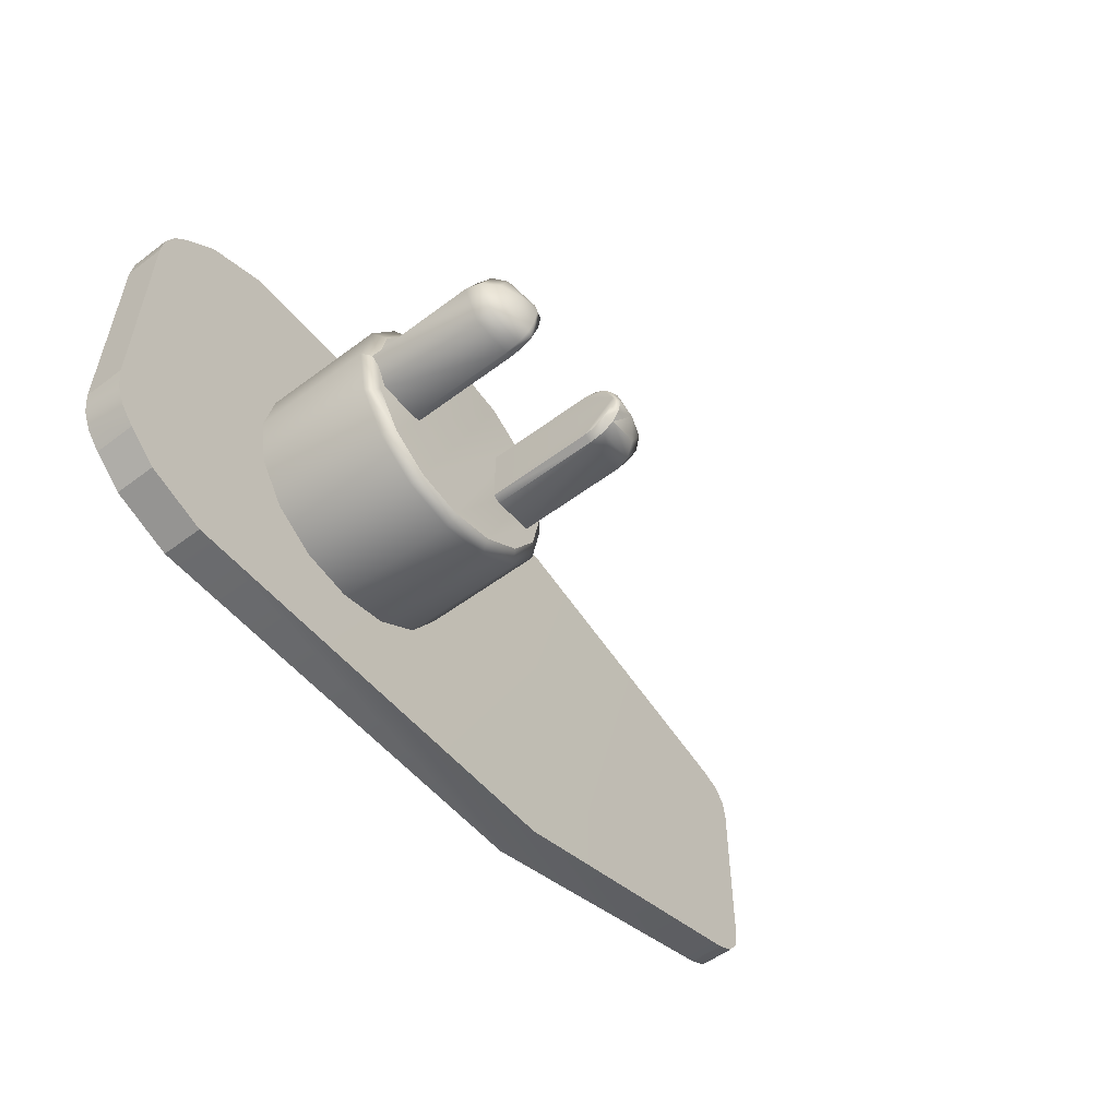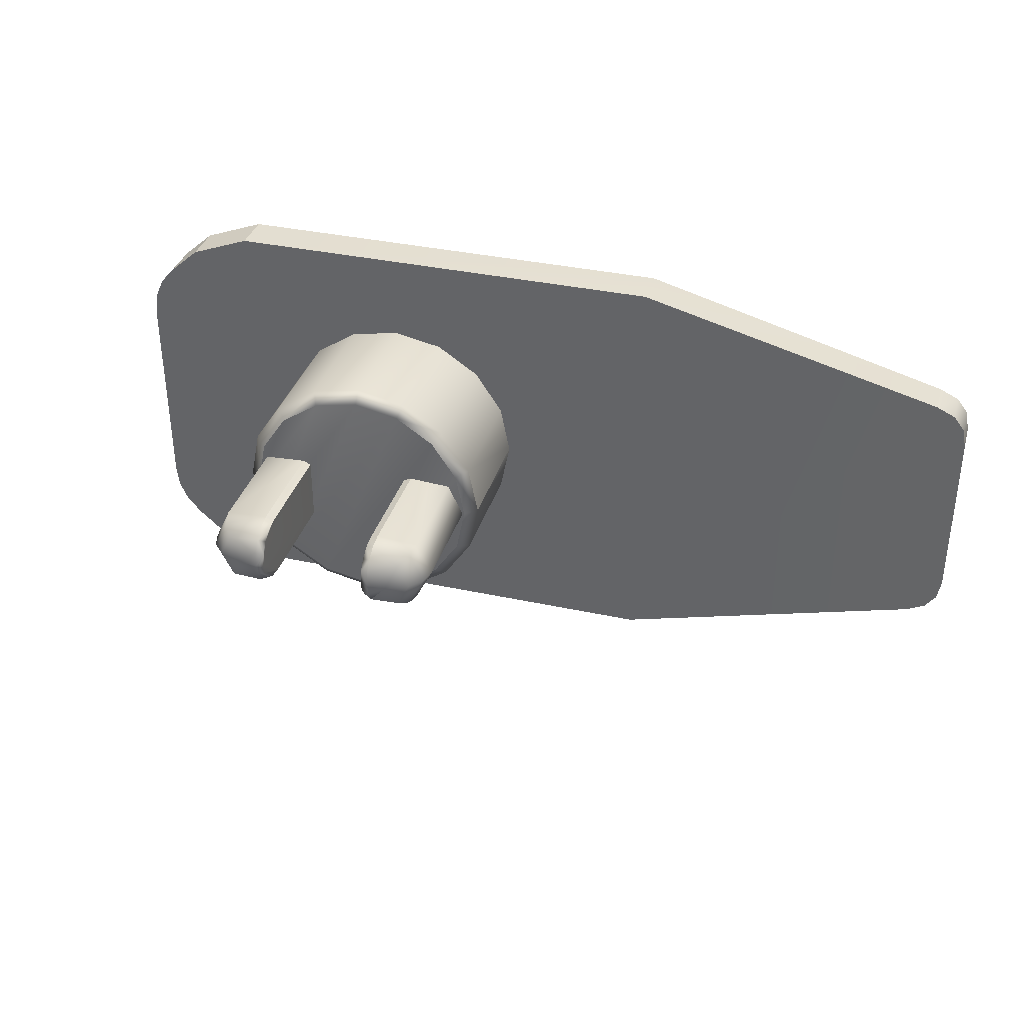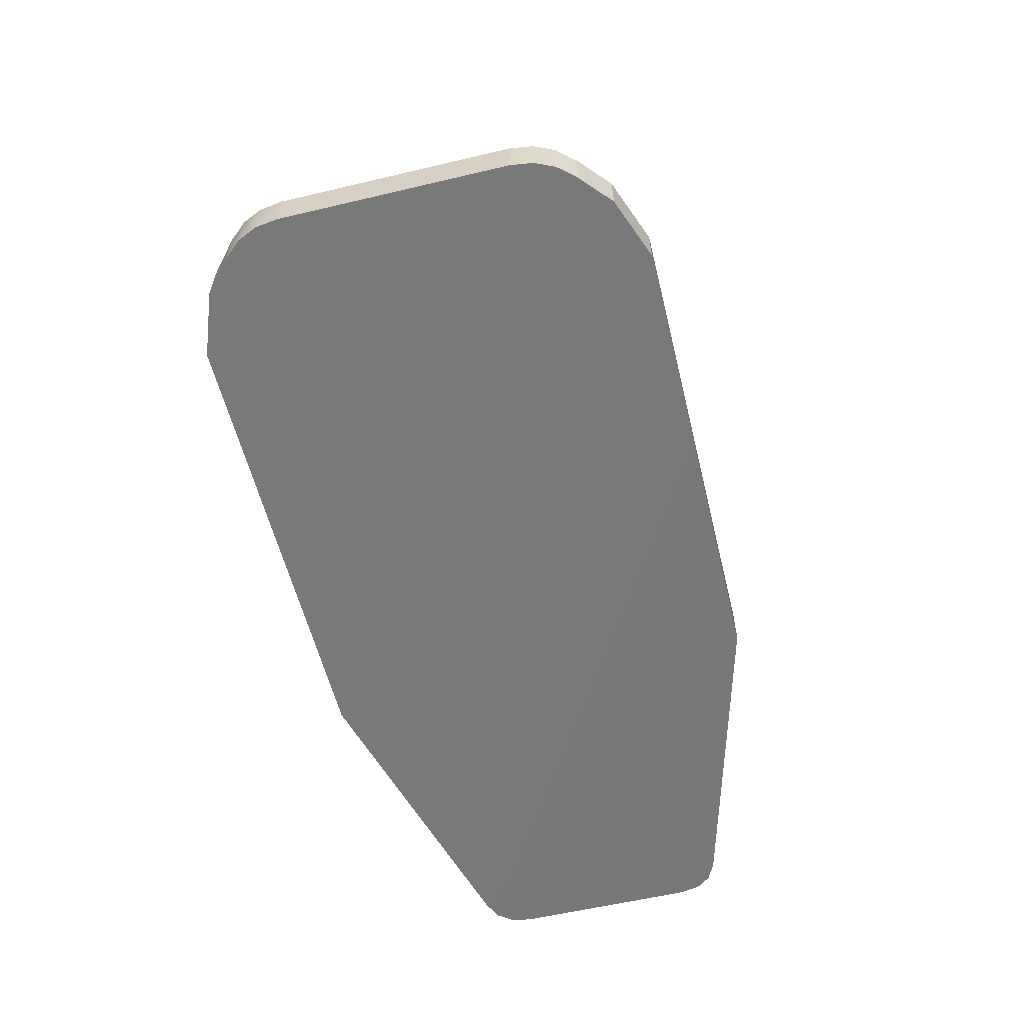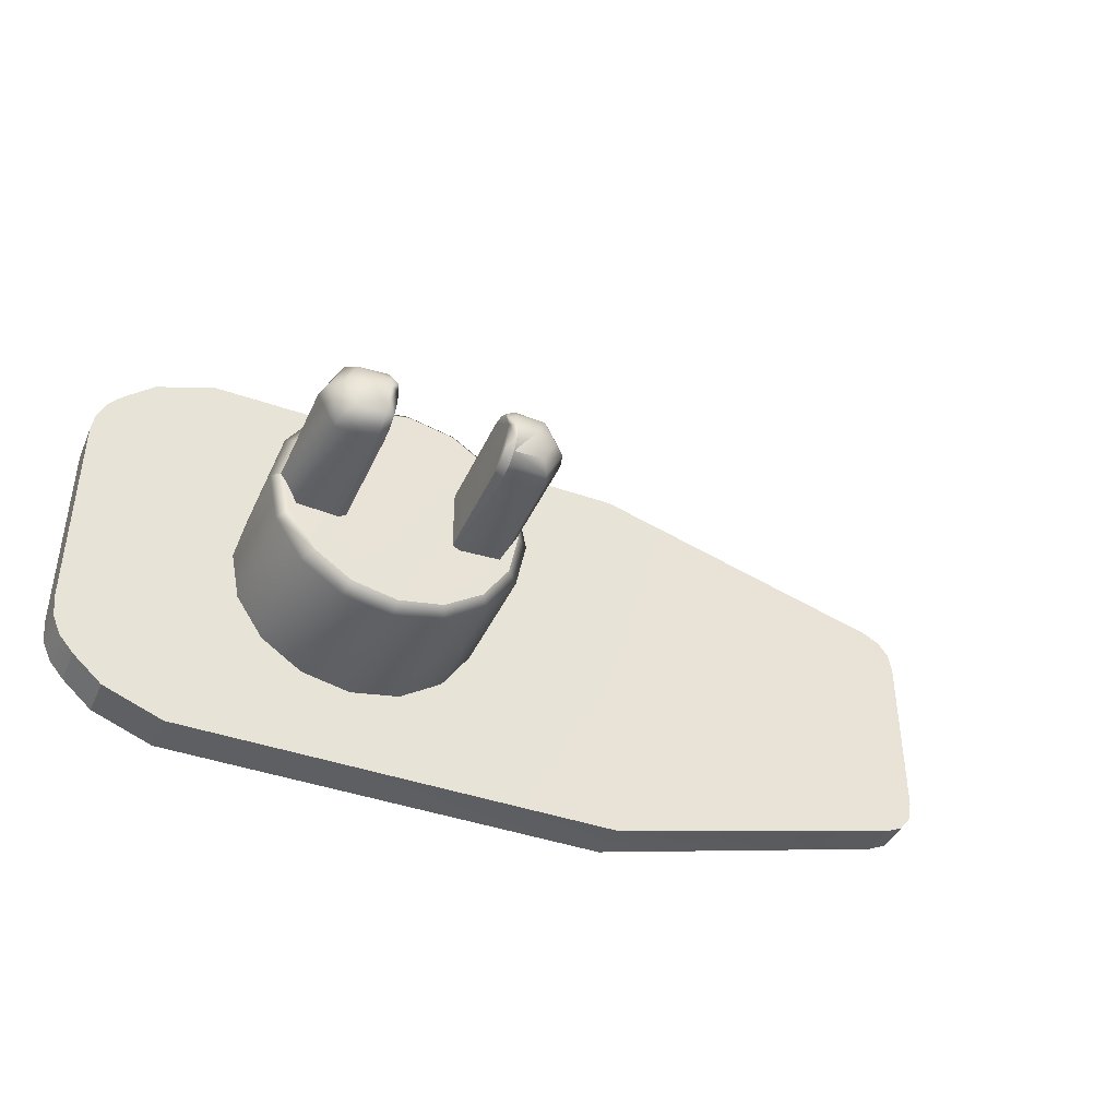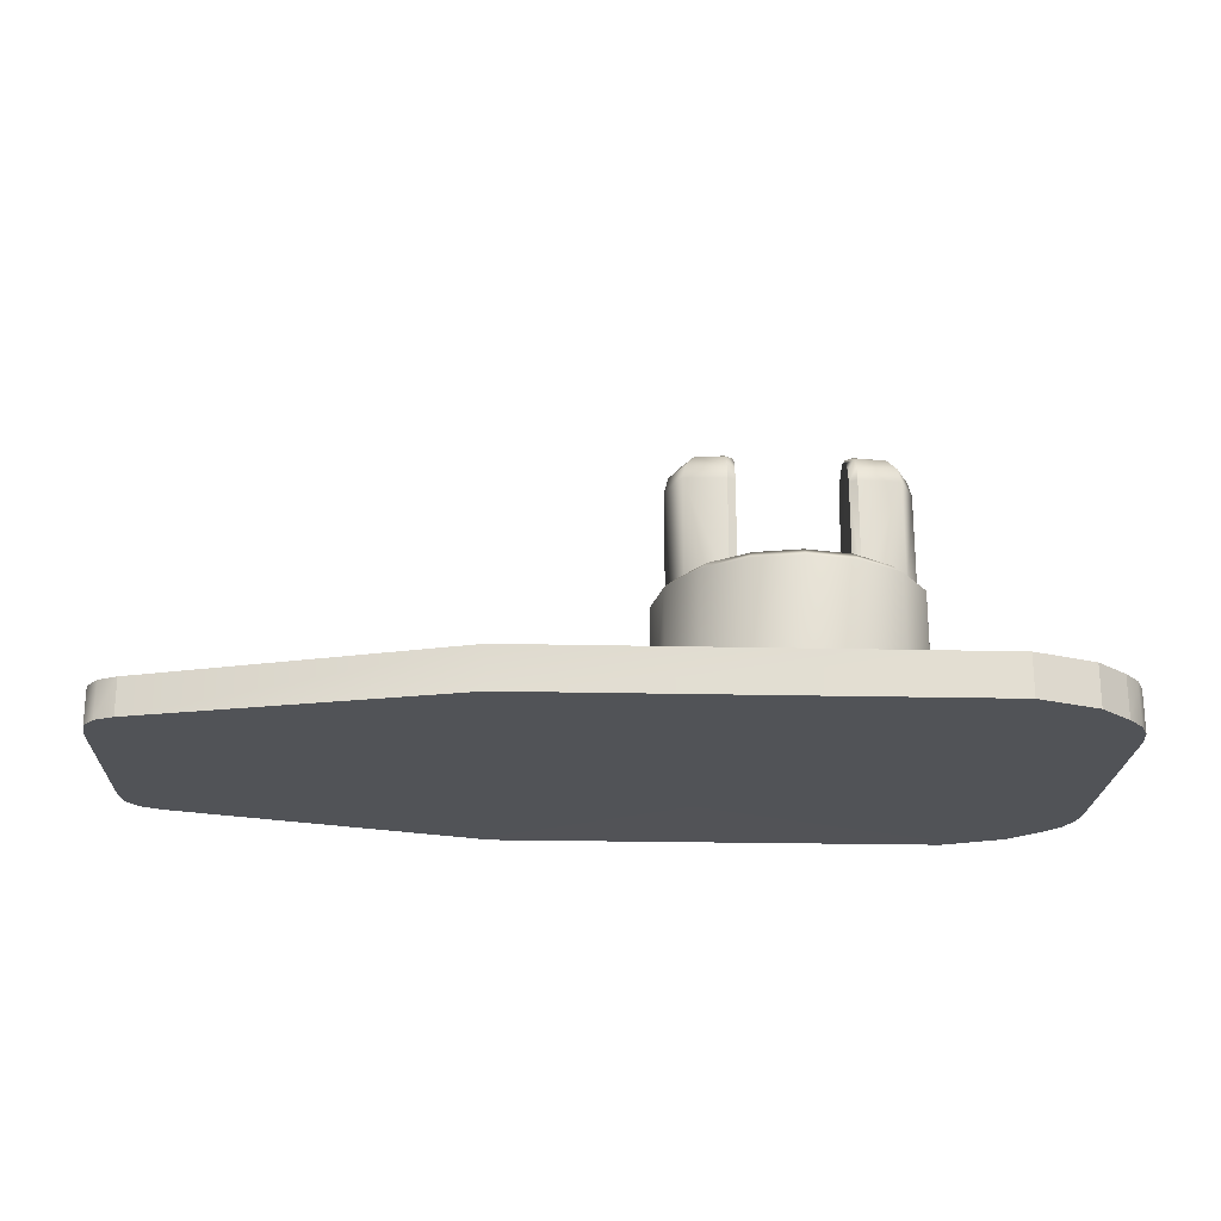
<metadata>
{"format":"obj","ext":"obj","renderer":"f3d","projection":"perspective","resolution":1024,"background":"white","views":[{"elev":-53.6,"azim":-51.4,"up":"+Y"},{"elev":35.9,"azim":16.0,"up":"+Y"},{"elev":-57.8,"azim":-76.2,"up":"+Z"},{"elev":-41.4,"azim":-23.1,"up":"+Y"},{"elev":-22.0,"azim":177.7,"up":"+Z"}]}
</metadata>
<code>
v -0.0234 -0.000641 0.01014
v -0.01789 -0.00434 0.009734
v -0.01789 -0.000432 0.01052
v -0.0179 0.003508 0.009633
v -0.02972 -0.000397 0.007771
v -0.02627 -0.007242 0.007836
v -0.01789 -0.007622 0.007858
v -0.0179 0.006881 0.007672
v -0.0266 0.006259 0.007704
v -0.03315 -0.000206 0.004224
v -0.02865 -0.00915 0.004308
v -0.01789 -0.009776 0.004337
v -0.0179 0.009172 0.004094
v -0.02908 0.008489 0.004136
v -0.03435 -6.4e-05 3.6e-05
v -0.02948 -0.009745 0.000127
v -0.01789 -0.01048 0.000159
v -0.0179 0.01003 -0.000104
v -0.02994 0.009348 -5.9e-05
v -0.03436 -0.000212 -0.03232
v -0.02949 -0.009897 -0.03232
v -0.01789 -0.01059 -0.03232
v -0.0179 0.009926 -0.03232
v -0.02995 0.009204 -0.03232
v -0.03436 -0.000212 -0.03232
v -0.0156 -0.008749 0.003801
v -0.01561 -0.003893 0.009027
v -0.01561 -0.006824 0.006946
v -0.0156 -0.009374 6.9e-05
v -0.01561 -0.000401 0.009727
v -0.0156 -0.009477 -0.03226
v -0.01562 0.006132 0.00678
v -0.01562 0.008853 -0.03226
v -0.01561 0.003119 0.008938
v -0.01562 0.008948 -0.000166
v -0.01562 0.008178 0.003584
v -0.0179 0.01003 -0.000104
v -0.01562 0.008948 -0.000166
v -0.01562 0.008853 -0.03226
v -0.0156 -0.009374 6.9e-05
v -0.0156 -0.009477 -0.03226
v -0.0179 0.009926 -0.03232
v -0.0156 -0.009477 -0.03226
v -0.01789 -0.01059 -0.03232
v -0.01562 0.008853 -0.03226
v 0.01735 -0.00434 0.009734
v 0.02286 -0.000641 0.01014
v 0.01735 -0.000432 0.01052
v 0.01736 0.003508 0.009633
v 0.02574 -0.007242 0.007836
v 0.02918 -0.000397 0.007771
v 0.01735 -0.007622 0.007858
v 0.01735 -0.007622 0.007858
v 0.02606 0.006259 0.007704
v 0.01736 0.006881 0.007672
v 0.03261 -0.000206 0.004224
v 0.02811 -0.00915 0.004308
v 0.01735 -0.009776 0.004337
v 0.01736 0.009172 0.004094
v 0.02854 0.008489 0.004136
v 0.03381 -6.4e-05 3.6e-05
v 0.02894 -0.009745 0.000127
v 0.01735 -0.01048 0.000159
v 0.01736 0.01003 -0.000104
v 0.0294 0.009348 -5.9e-05
v 0.03382 -0.000212 -0.03232
v 0.02895 -0.009897 -0.03232
v 0.01735 -0.01059 -0.03232
v 0.01736 0.009926 -0.03232
v 0.02941 0.009204 -0.03232
v 0.01508 0.008948 -0.000166
v 0.01508 0.006132 0.00678
v 0.01508 0.008178 0.003584
v 0.01508 0.008853 -0.03226
v 0.01507 -0.000401 0.009727
v 0.01507 -0.009477 -0.03226
v 0.01507 0.003119 0.008938
v 0.01507 -0.009374 6.9e-05
v 0.01507 -0.003893 0.009027
v 0.01507 -0.008749 0.003801
v 0.01507 -0.006824 0.006946
v 0.01508 0.008853 -0.03226
v 0.01508 0.008948 -0.000166
v 0.01736 0.009926 -0.03232
v 0.01736 0.01003 -0.000104
v 0.01736 0.009172 0.004094
v 0.01735 -0.00434 0.009734
v 0.01735 -0.007622 0.007858
v 0.01735 -0.009776 0.004337
v 0.01735 -0.01048 0.000159
v 0.01507 -0.009374 6.9e-05
v 0.01507 -0.009477 -0.03226
v 0.01507 -0.009477 -0.03226
v 0.01508 0.008853 -0.03226
v 0.01735 -0.01059 -0.03232
v 0.01736 0.009926 -0.03232
v -0.08163 -0.03704 -0.06927
v -0.07913 -0.04258 -0.06927
v -0.08246 -0.03075 -0.06927
v -0.08246 0.03181 -0.06927
v -0.07496 -0.04737 -0.06927
v -0.06627 -0.05503 -0.06927
v -0.08163 0.0381 -0.06927
v -0.06043 -0.05724 -0.06927
v -0.07913 0.04364 -0.06927
v -0.0546 0.0605 -0.06927
v -0.07496 0.04843 -0.06927
v -0.06043 0.0583 -0.06927
v -0.06627 0.05609 -0.06927
v 0.1794 0.02628 -0.07007
v 0.1783 0.03212 -0.07006
v 0.1794 -0.02522 -0.07007
v 0.1751 -0.03525 -0.07003
v 0.1783 -0.03106 -0.07006
v 0.1751 0.03631 -0.07003
v 0.1697 0.03885 -0.06999
v 0.1697 -0.03779 -0.06999
v 0.08019 -0.06165 -0.06927
v 0.08019 0.06271 -0.06927
v -0.04877 -0.06165 -0.06927
v -0.04877 0.06271 -0.06927
v -0.0546 -0.05944 -0.06927
v -0.07496 0.04843 -0.08112
v -0.06627 0.05609 -0.06927
v -0.06627 0.05609 -0.08112
v -0.07496 0.04843 -0.06927
v -0.08246 -0.03075 -0.08112
v -0.08246 0.03181 -0.06927
v -0.08246 0.03181 -0.08112
v -0.08246 -0.03075 -0.06927
v -0.08246 0.03181 -0.06927
v -0.06627 -0.05503 -0.08112
v -0.07496 -0.04737 -0.06927
v -0.07496 -0.04737 -0.08112
v -0.06627 -0.05503 -0.06927
v 0.08019 -0.06165 -0.08112
v -0.04877 -0.06165 -0.06927
v -0.04877 -0.06165 -0.08112
v 0.08019 -0.06165 -0.06927
v 0.1697 -0.03779 -0.0804
v 0.1697 -0.03779 -0.06999
v 0.1794 0.02628 -0.08032
v 0.1794 -0.02522 -0.07007
v 0.1794 -0.02522 -0.08032
v 0.1794 0.02628 -0.07007
v 0.08019 0.06271 -0.08112
v 0.08019 0.06271 -0.06927
v 0.1697 0.03885 -0.0804
v 0.1697 0.03885 -0.06999
v -0.04877 0.06271 -0.08112
v -0.04877 0.06271 -0.06927
v 0.1751 -0.03525 -0.08036
v 0.1794 -0.02522 -0.08032
v 0.1783 -0.03106 -0.08033
v 0.1697 -0.03779 -0.0804
v 0.1794 0.02628 -0.08032
v 0.08019 -0.06165 -0.08112
v 0.1697 0.03885 -0.0804
v -0.04877 -0.06165 -0.08112
v 0.1751 0.03631 -0.08036
v 0.1783 0.03212 -0.08033
v -0.0546 -0.05944 -0.08112
v -0.06043 -0.05724 -0.08112
v 0.08019 0.06271 -0.08112
v -0.0546 0.0605 -0.08112
v -0.04877 0.06271 -0.08112
v -0.08163 0.0381 -0.08112
v -0.07913 0.04364 -0.08112
v -0.08246 0.03181 -0.08112
v -0.08246 -0.03075 -0.08112
v -0.07496 0.04843 -0.08112
v -0.06627 0.05609 -0.08112
v -0.08163 -0.03704 -0.08112
v -0.06043 0.0583 -0.08112
v -0.07913 -0.04258 -0.08112
v -0.07496 -0.04737 -0.08112
v -0.06627 -0.05503 -0.08112
v 0.03784 -2.8e-05 -0.03396
v 0.035 -0.01431 -0.07179
v 0.03784 -2.8e-05 -0.07179
v 0.035 -0.01431 -0.03396
v 0.02691 -0.02642 -0.07179
v 0.02691 -0.02642 -0.03396
v 0.0148 -0.03451 -0.07179
v 0.0148 -0.03451 -0.03396
v 0.000514 -0.03735 -0.07179
v 0.000514 -0.03735 -0.03396
v -0.01377 -0.03451 -0.07179
v -0.01377 -0.03451 -0.03396
v -0.02588 -0.02642 -0.07179
v -0.02588 -0.02642 -0.03396
v -0.03397 -0.01431 -0.07179
v -0.03397 -0.01431 -0.03396
v -0.03681 -2.8e-05 -0.07179
v -0.03681 -2.8e-05 -0.03396
v -0.03397 0.01426 -0.07179
v -0.03397 0.01426 -0.03396
v -0.02588 0.02636 -0.07179
v -0.02588 0.02636 -0.03396
v -0.01377 0.03445 -0.07179
v -0.01377 0.03445 -0.03396
v 0.000514 0.0373 -0.07179
v 0.000514 0.0373 -0.03396
v 0.0148 0.03445 -0.07179
v 0.0148 0.03445 -0.03396
v 0.02691 0.02636 -0.07179
v 0.02691 0.02636 -0.03396
v 0.035 0.01426 -0.07179
v 0.035 0.01426 -0.03396
v 0.03784 -2.8e-05 -0.03396
v -0.03333 -2.8e-05 -0.03108
v -0.02341 0.0239 -0.03108
v -0.03075 0.01292 -0.03108
v -0.01244 0.03124 -0.03108
v -0.03075 -0.01298 -0.03108
v 0.000514 0.03381 -0.03108
v -0.02341 -0.02396 -0.03108
v 0.01346 0.03124 -0.03108
v -0.01244 -0.03129 -0.03108
v 0.02444 0.0239 -0.03108
v 0.000514 -0.03387 -0.03108
v 0.03178 0.01292 -0.03108
v 0.01346 -0.03129 -0.03108
v 0.03435 -2.8e-05 -0.03108
v 0.02444 -0.02396 -0.03108
v 0.03178 -0.01298 -0.03108
v 0.03435 -2.8e-05 -0.03108
v 0.03178 -0.01298 -0.03108
v 0.02444 0.0239 -0.03108
v -0.02341 0.0239 -0.03108
v -0.03075 0.01292 -0.03108
v -0.03333 -2.8e-05 -0.03108
v -0.02341 -0.02396 -0.03108
v -0.01244 -0.03129 -0.03108
v 0.000514 -0.03387 -0.03108
v 0.01346 -0.03129 -0.03108
v 0.02444 -0.02396 -0.03108
v 0.1751 -0.03525 -0.07003
v 0.1697 -0.03779 -0.0804
v 0.1751 -0.03525 -0.08036
v 0.1697 -0.03779 -0.06999
v 0.1783 0.03212 -0.07006
v 0.1794 0.02628 -0.08032
v 0.1783 0.03212 -0.08033
v 0.1794 0.02628 -0.07007
v 0.1783 -0.03106 -0.07006
v 0.1783 -0.03106 -0.08033
v 0.1794 -0.02522 -0.07007
v 0.1794 -0.02522 -0.08032
v 0.1751 0.03631 -0.07003
v 0.1751 0.03631 -0.08036
v 0.1697 0.03885 -0.06999
v 0.1697 0.03885 -0.0804
v -0.0546 0.0605 -0.08112
v -0.04877 0.06271 -0.06927
v -0.04877 0.06271 -0.08112
v -0.0546 0.0605 -0.06927
v -0.06043 0.0583 -0.06927
v -0.06627 0.05609 -0.06927
v -0.06043 0.0583 -0.08112
v -0.06627 0.05609 -0.08112
v -0.06043 -0.05724 -0.06927
v -0.06627 -0.05503 -0.08112
v -0.0546 -0.05944 -0.08112
v -0.06627 -0.05503 -0.06927
v -0.0546 -0.05944 -0.06927
v -0.04877 -0.06165 -0.08112
v -0.04877 -0.06165 -0.06927
v -0.07913 0.04364 -0.06927
v -0.07496 0.04843 -0.08112
v -0.07913 0.04364 -0.08112
v -0.07496 0.04843 -0.06927
v -0.08163 -0.03704 -0.06927
v -0.08246 -0.03075 -0.08112
v -0.08163 -0.03704 -0.08112
v -0.08246 -0.03075 -0.06927
v -0.08163 0.0381 -0.06927
v -0.08163 0.0381 -0.08112
v -0.08246 0.03181 -0.06927
v -0.08246 0.03181 -0.08112
v -0.07913 -0.04258 -0.06927
v -0.07913 -0.04258 -0.08112
v -0.07496 -0.04737 -0.06927
v -0.07496 -0.04737 -0.08112
f 1 2 3
f 4 1 3
f 5 6 1
f 1 6 7
f 7 2 1
f 4 8 9
f 9 1 4
f 9 5 1
f 6 10 11
f 6 5 10
f 7 11 12
f 7 6 11
f 9 13 14
f 9 8 13
f 5 14 10
f 5 9 14
f 11 15 16
f 11 10 15
f 12 16 17
f 12 11 16
f 14 18 19
f 14 13 18
f 10 19 15
f 10 14 19
f 16 20 21
f 16 15 20
f 17 21 22
f 17 16 21
f 19 23 24
f 19 18 23
f 15 24 25
f 15 19 24
f 26 27 28
f 29 27 26
f 29 30 27
f 31 30 29
f 31 32 30
f 33 32 31
f 30 32 34
f 35 32 33
f 35 36 32
f 37 38 23
f 23 38 39
f 13 38 37
f 13 36 38
f 8 36 13
f 8 32 36
f 34 32 8
f 8 4 34
f 3 34 4
f 3 30 34
f 2 30 3
f 2 27 30
f 28 27 2
f 2 7 28
f 12 28 7
f 12 26 28
f 17 26 12
f 17 40 26
f 22 40 17
f 22 41 40
f 42 43 44
f 42 45 43
f 46 47 48
f 47 49 48
f 50 51 47
f 47 46 52
f 53 50 47
f 49 47 54
f 54 55 49
f 51 54 47
f 56 50 57
f 56 51 50
f 57 52 58
f 57 50 52
f 59 54 60
f 59 55 54
f 60 51 56
f 60 54 51
f 61 57 62
f 61 56 57
f 62 58 63
f 62 57 58
f 64 60 65
f 64 59 60
f 65 56 61
f 65 60 56
f 66 62 67
f 66 61 62
f 67 63 68
f 67 62 63
f 69 65 70
f 69 64 65
f 70 61 66
f 70 65 61
f 71 72 73
f 74 75 71
f 71 75 72
f 76 75 74
f 72 75 77
f 78 75 76
f 78 79 75
f 80 79 78
f 80 81 79
f 82 83 84
f 84 83 85
f 83 86 85
f 83 73 86
f 73 55 86
f 73 72 55
f 77 49 55
f 55 72 77
f 77 48 49
f 77 75 48
f 75 87 48
f 75 79 87
f 81 88 87
f 87 79 81
f 81 89 88
f 81 80 89
f 80 90 89
f 80 91 90
f 91 92 90
f 90 92 68
f 93 94 95
f 95 94 96
f 97 98 99
f 98 100 99
f 98 101 100
f 101 102 100
f 100 102 103
f 102 104 103
f 103 104 105
f 104 106 105
f 105 106 107
f 107 108 109
f 106 108 107
f 110 111 112
f 111 113 112
f 112 113 114
f 115 113 111
f 115 116 113
f 116 117 113
f 116 118 117
f 119 118 116
f 119 120 118
f 121 104 122
f 119 121 120
f 106 104 121
f 120 121 122
f 123 124 125
f 123 126 124
f 127 128 129
f 127 130 131
f 132 133 134
f 132 135 133
f 136 137 138
f 136 139 137
f 140 139 136
f 140 141 139
f 142 143 144
f 142 145 143
f 146 147 148
f 148 147 149
f 150 151 146
f 146 151 147
f 152 153 154
f 155 153 152
f 155 156 153
f 157 156 155
f 157 158 156
f 159 158 157
f 156 160 161
f 162 158 159
f 156 158 160
f 163 158 162
f 163 164 158
f 165 164 163
f 165 166 164
f 167 168 169
f 168 170 169
f 168 171 170
f 171 172 170
f 170 172 173
f 172 174 173
f 173 174 175
f 174 176 175
f 174 177 176
f 165 177 174
f 165 163 177
f 178 179 180
f 178 181 179
f 181 182 179
f 181 183 182
f 183 184 182
f 183 185 184
f 185 186 184
f 185 187 186
f 187 188 186
f 187 189 188
f 189 190 188
f 189 191 190
f 191 192 190
f 191 193 192
f 193 194 192
f 193 195 194
f 195 196 194
f 195 197 196
f 197 198 196
f 197 199 198
f 199 200 198
f 199 201 200
f 201 202 200
f 201 203 202
f 203 204 202
f 203 205 204
f 205 206 204
f 205 207 206
f 207 208 206
f 207 209 208
f 209 180 208
f 209 210 180
f 211 212 213
f 211 214 212
f 215 214 211
f 215 216 214
f 217 216 215
f 217 218 216
f 219 218 217
f 219 220 218
f 221 220 219
f 221 222 220
f 223 222 221
f 223 224 222
f 225 224 223
f 225 226 224
f 181 227 228
f 181 178 227
f 178 222 227
f 178 209 222
f 209 229 222
f 209 207 229
f 207 218 229
f 207 205 218
f 205 216 218
f 205 203 216
f 203 214 216
f 203 201 214
f 201 230 214
f 201 199 230
f 199 231 230
f 199 197 231
f 197 232 231
f 197 195 232
f 195 215 211
f 195 193 215
f 193 233 215
f 193 191 233
f 191 234 233
f 191 189 234
f 189 235 234
f 189 187 235
f 187 236 235
f 187 185 236
f 185 237 236
f 185 183 237
f 183 228 237
f 183 181 228
f 238 239 240
f 238 241 239
f 242 243 244
f 242 245 243
f 246 240 247
f 246 238 240
f 248 247 249
f 248 246 247
f 250 244 251
f 250 242 244
f 252 251 253
f 252 250 251
f 254 255 256
f 254 257 255
f 258 257 254
f 259 260 261
f 258 260 259
f 258 254 260
f 262 263 264
f 262 265 263
f 266 267 268
f 262 267 266
f 262 264 267
f 269 270 271
f 269 272 270
f 273 274 275
f 273 276 274
f 277 271 278
f 277 269 271
f 279 278 280
f 279 277 278
f 281 275 282
f 281 273 275
f 283 282 284
f 283 281 282

</code>
